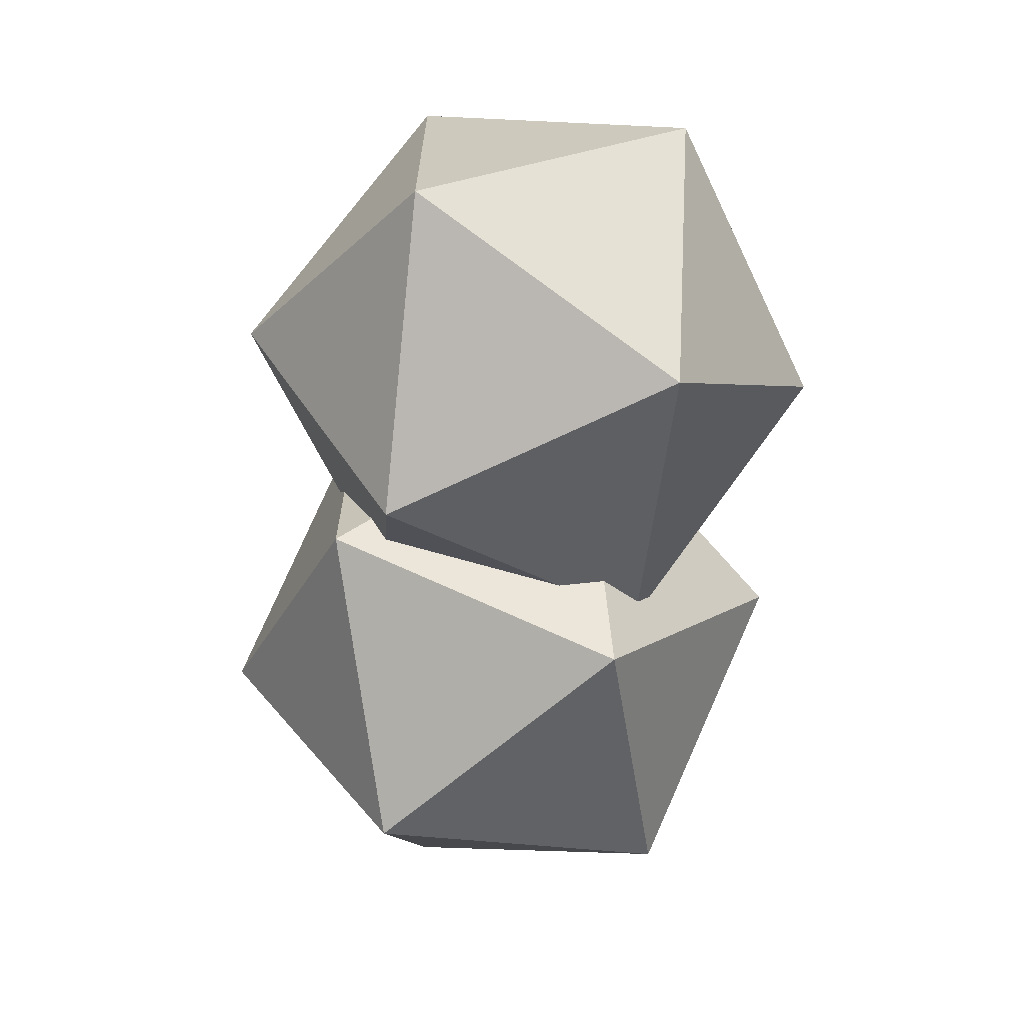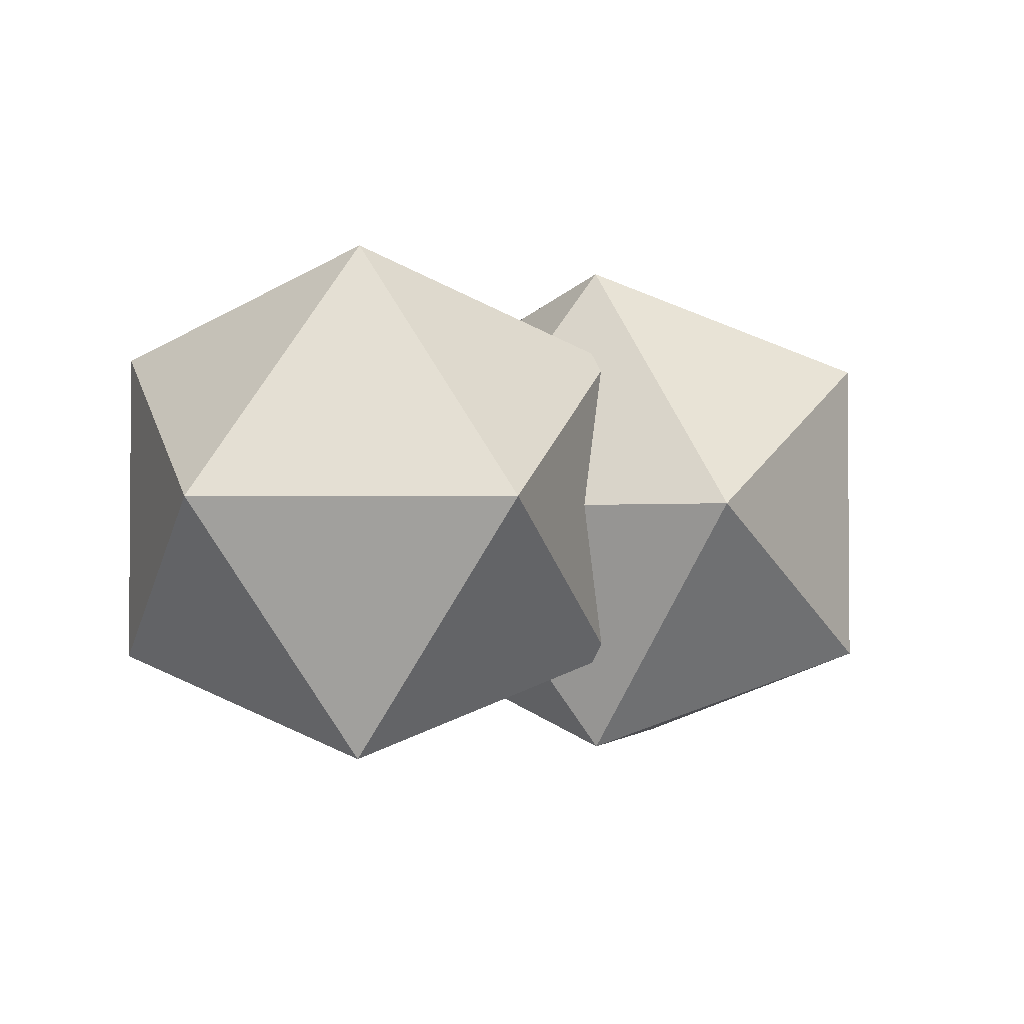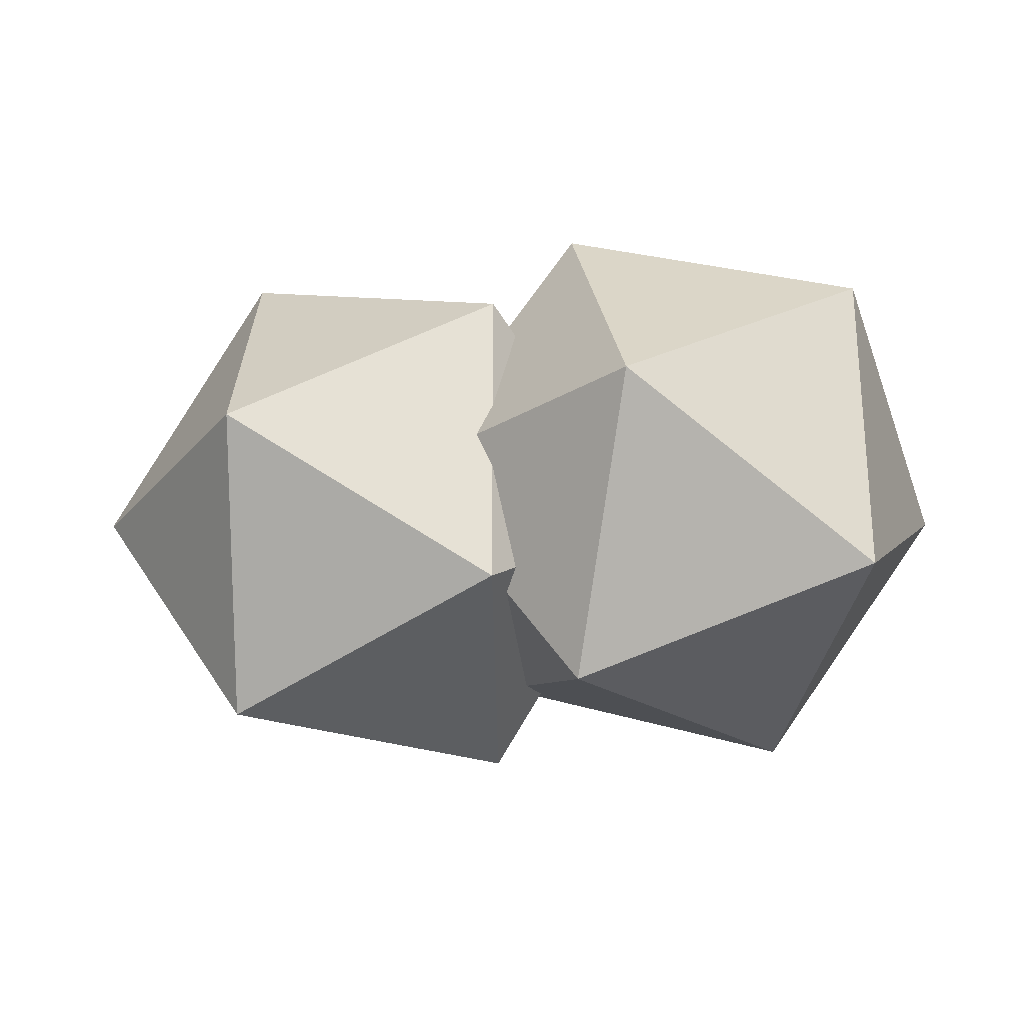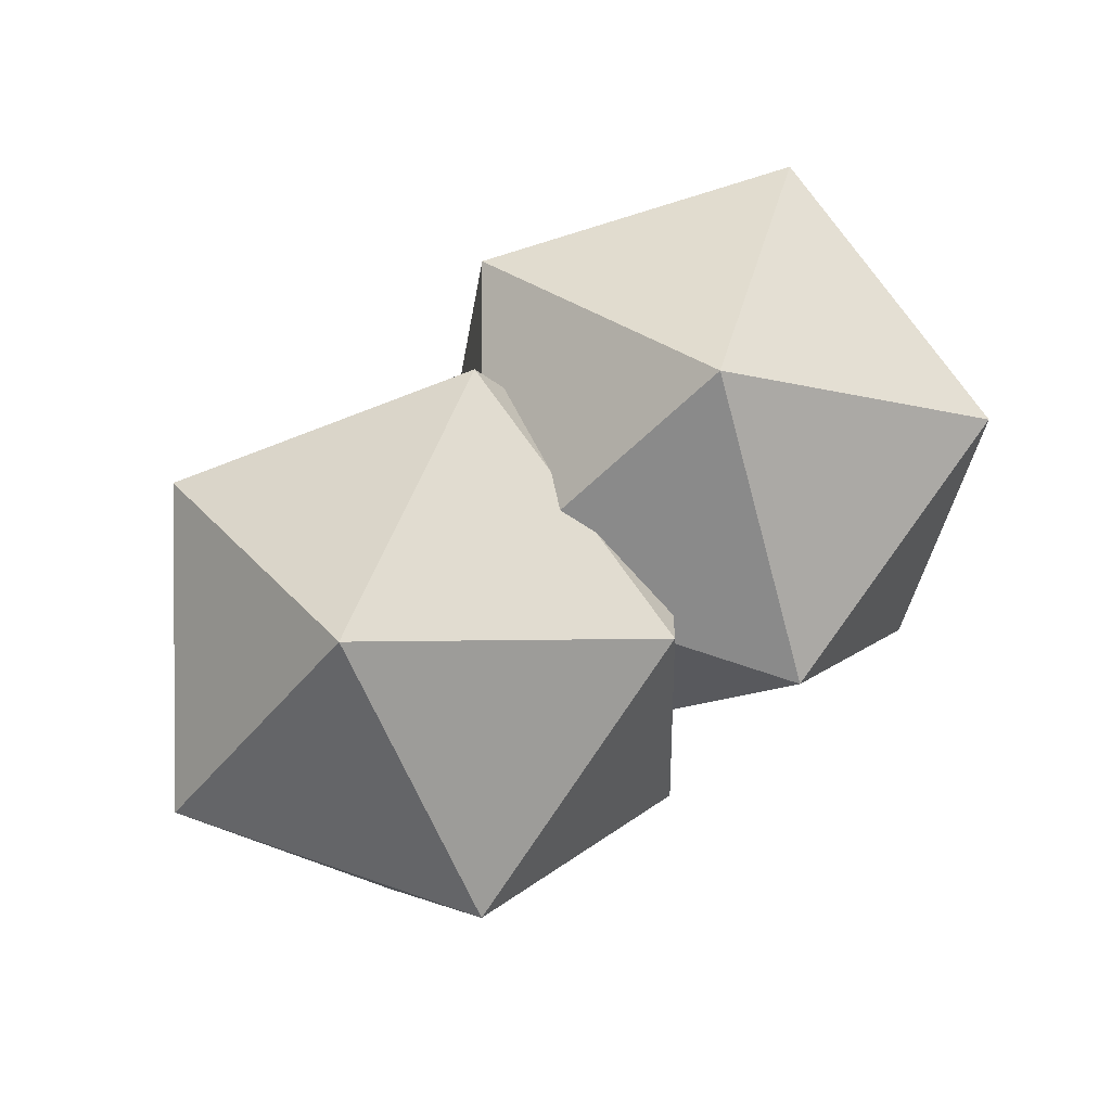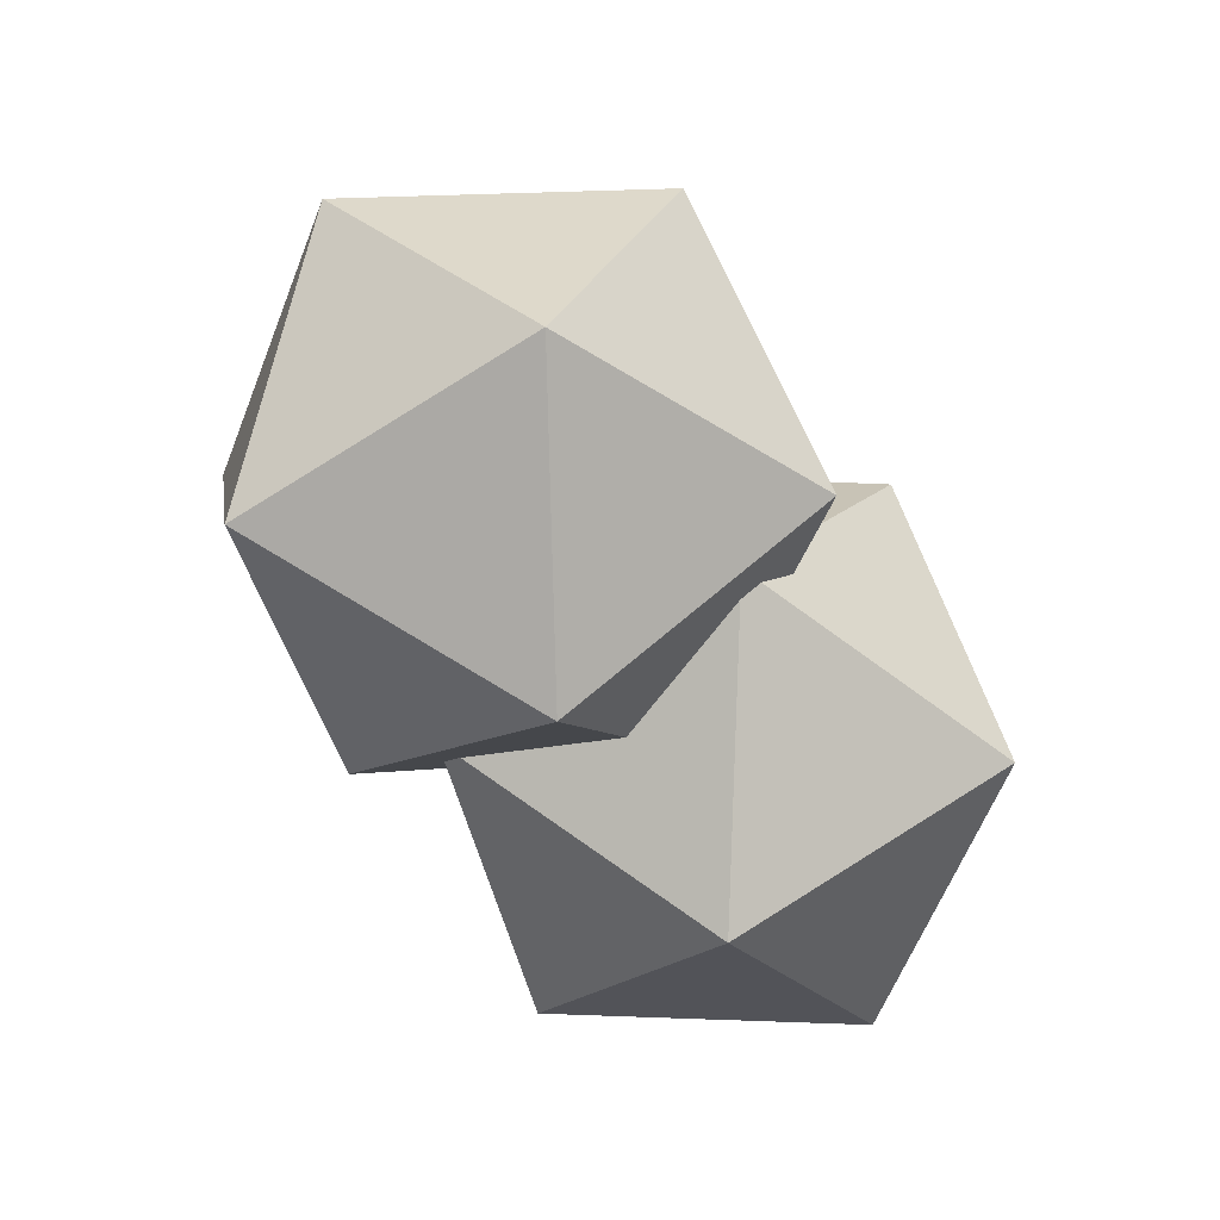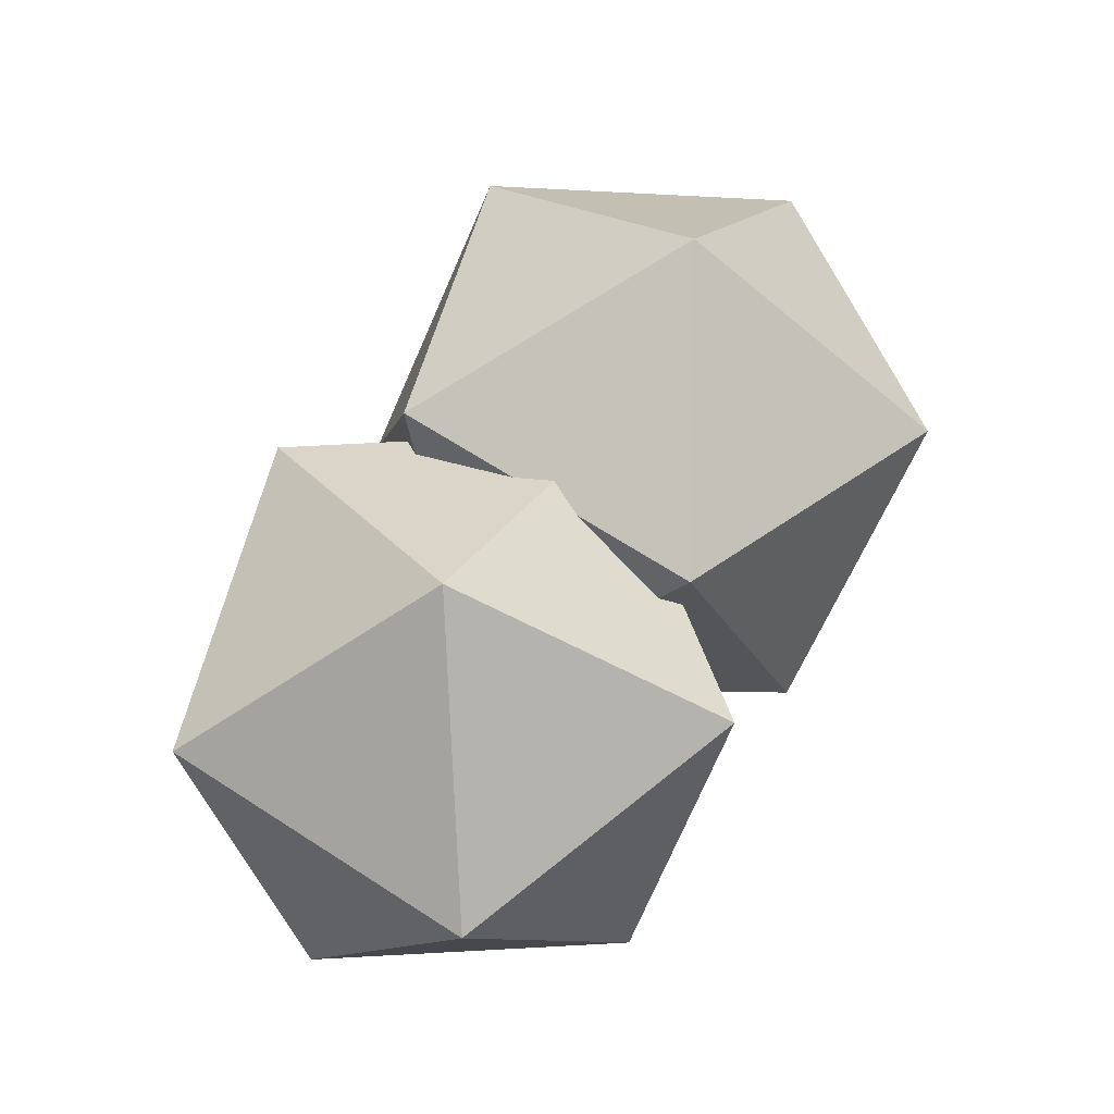
<metadata>
{"format":"obj","ext":"obj","renderer":"f3d","projection":"perspective","resolution":1024,"background":"white","views":[{"elev":-66.1,"azim":-95.8,"up":"+Z"},{"elev":-2.5,"azim":-31.9,"up":"+Z"},{"elev":-25.2,"azim":-167.5,"up":"+Z"},{"elev":78.4,"azim":144.1,"up":"+Y"},{"elev":-60.0,"azim":123.5,"up":"+Y"},{"elev":67.2,"azim":-57.1,"up":"+Y"}]}
</metadata>
<code>
o icosphere_b
v 0.8551 -0.9659 0
v 1.697 -0.6193 0.5257
v 0.7312 -0.3604 0.8506
v 1.697 -0.6193 -0.5257
v 0.1342 -0.2005 0
v 0.7312 -0.3604 -0.8506
v 2.094 0.2005 0
v 1.497 0.3604 0.8506
v 0.5307 0.6193 0.5257
v 0.5307 0.6193 -0.5257
v 1.497 0.3604 -0.8506
v 1.373 0.9659 0
f 1 2 3
f 2 1 4
f 1 3 5
f 1 5 6
f 1 6 4
f 2 4 7
f 3 2 8
f 5 3 9
f 6 5 10
f 4 6 11
f 2 7 8
f 3 8 9
f 5 9 10
f 6 10 11
f 4 11 7
f 8 7 12
f 9 8 12
f 10 9 12
f 11 10 12
f 7 11 12
o icosphere_a
v 0 -1 0
v 0.7236 -0.4472 0.5257
v -0.2764 -0.4472 0.8506
v 0.7236 -0.4472 -0.5257
v -0.8944 -0.4472 0
v -0.2764 -0.4472 -0.8506
v 0.8944 0.4472 0
v 0.2764 0.4472 0.8506
v -0.7236 0.4472 0.5257
v -0.7236 0.4472 -0.5257
v 0.2764 0.4472 -0.8506
v 0 1 0
f 13 14 15
f 14 13 16
f 13 15 17
f 13 17 18
f 13 18 16
f 14 16 19
f 15 14 20
f 17 15 21
f 18 17 22
f 16 18 23
f 14 19 20
f 15 20 21
f 17 21 22
f 18 22 23
f 16 23 19
f 20 19 24
f 21 20 24
f 22 21 24
f 23 22 24
f 19 23 24

</code>
